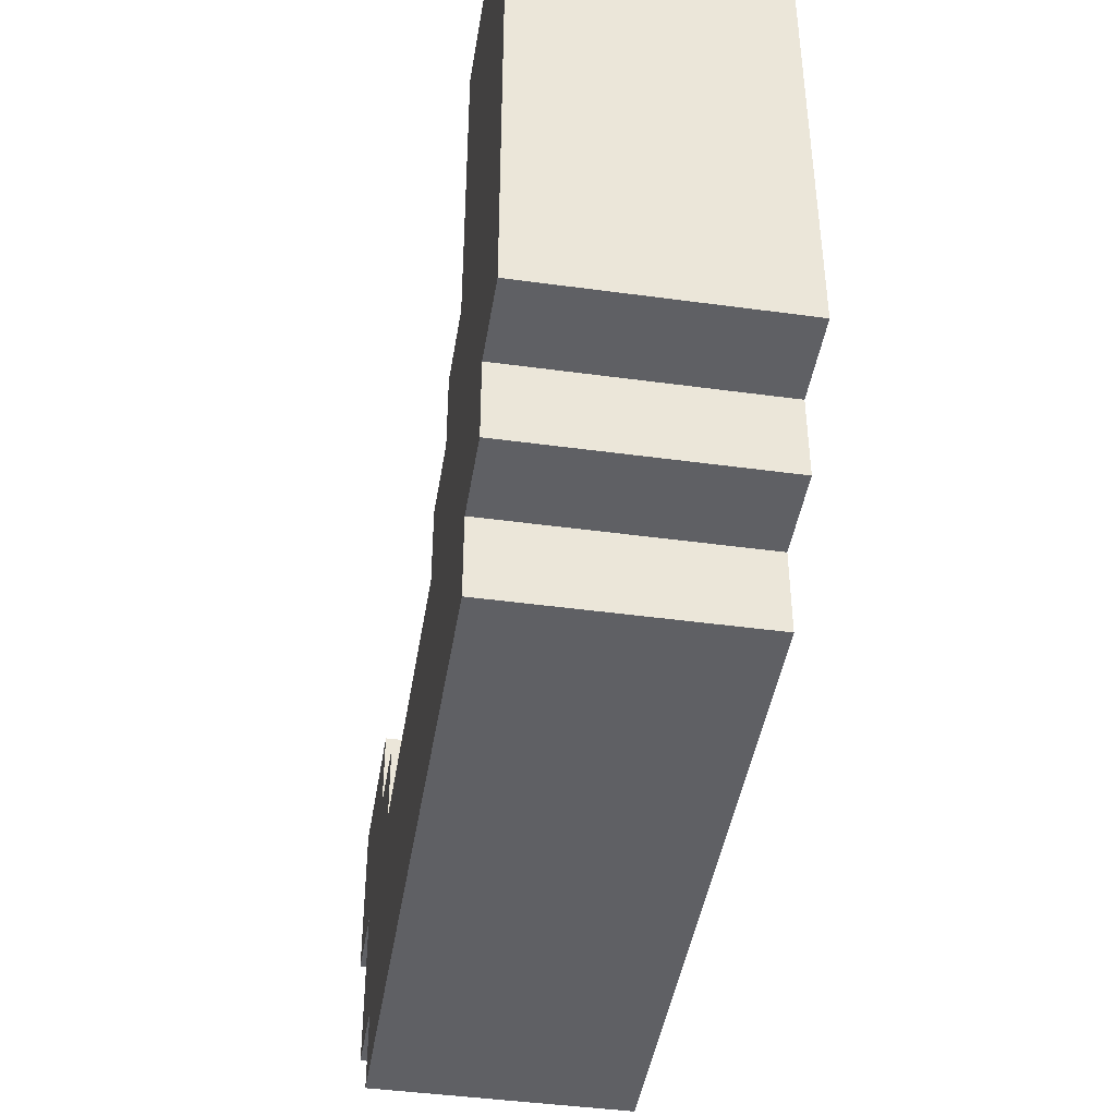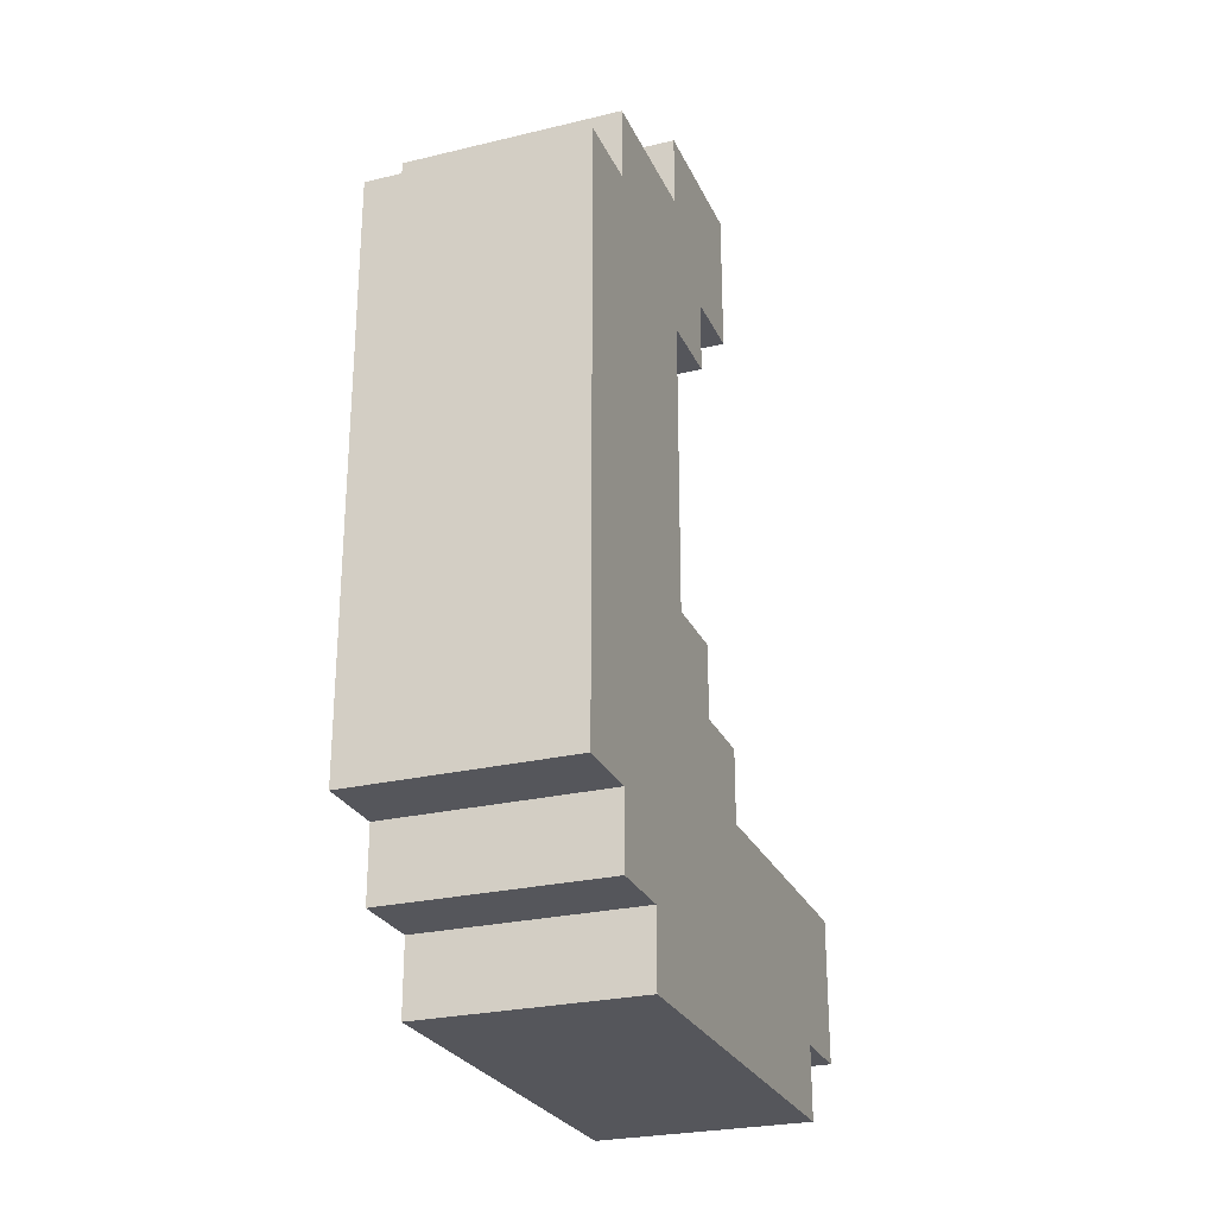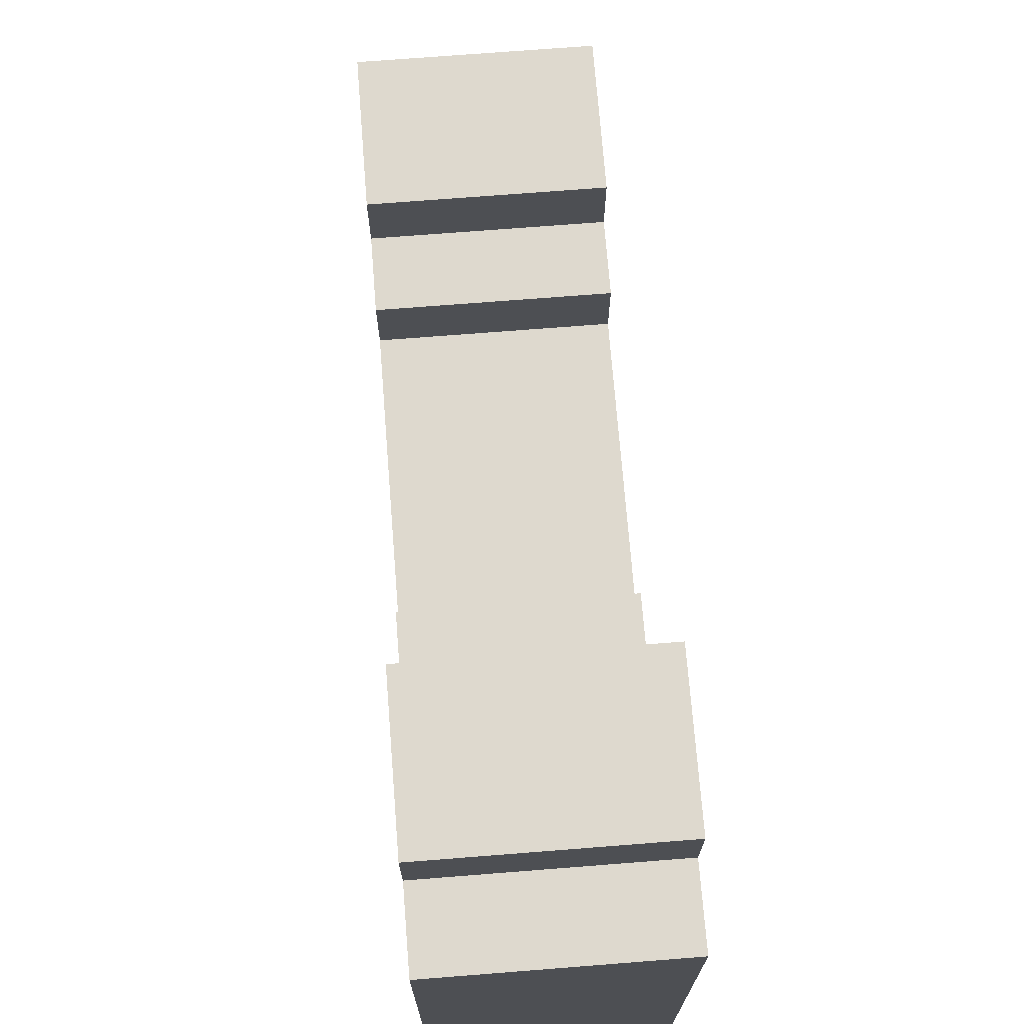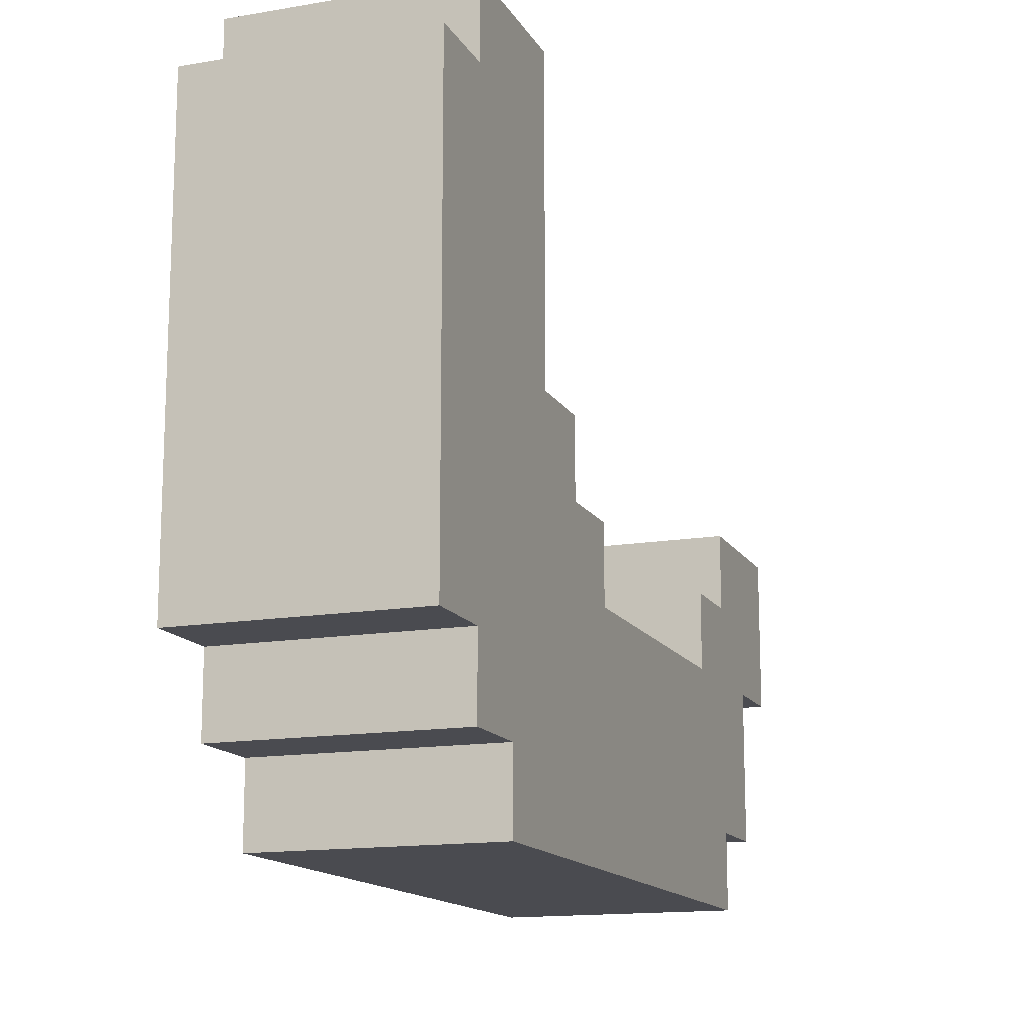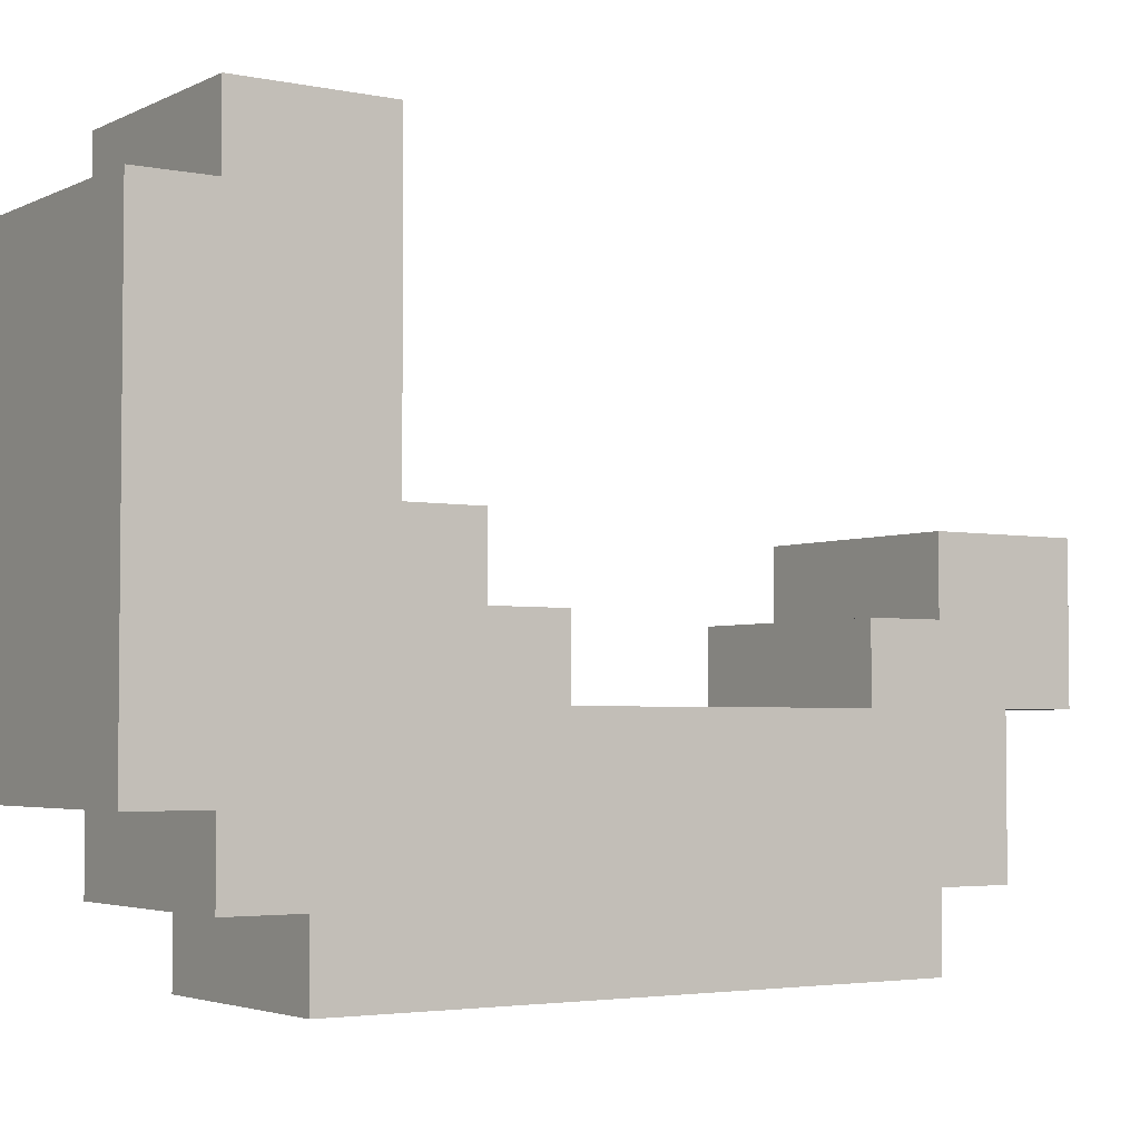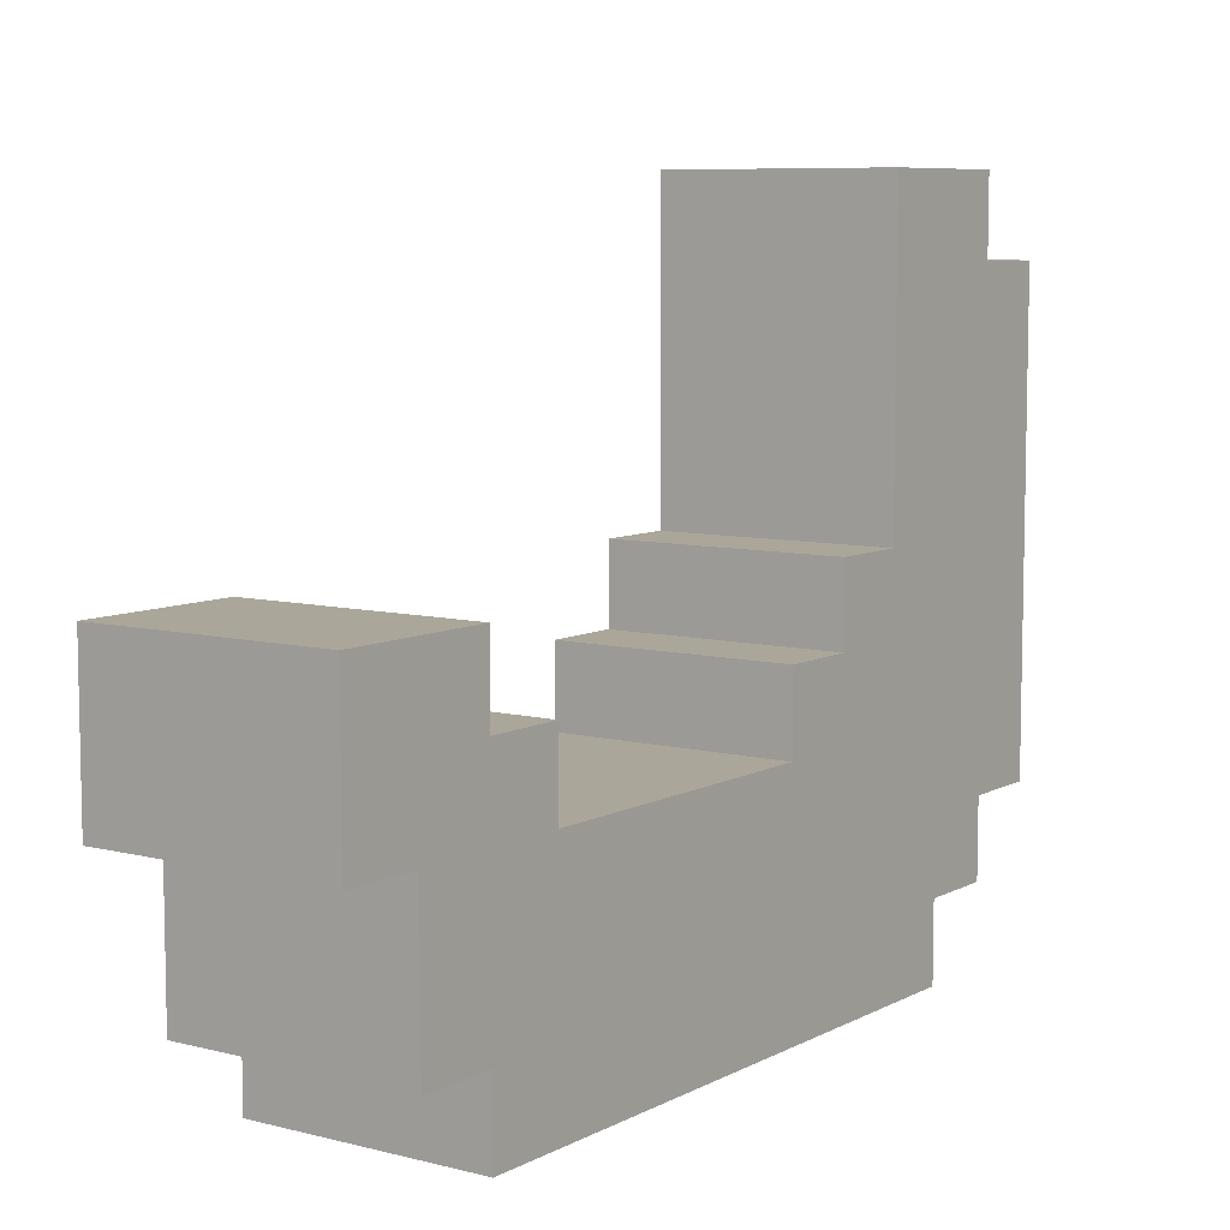
<metadata>
{"format":"obj","ext":"obj","renderer":"f3d","projection":"perspective","resolution":1024,"background":"white","views":[{"elev":-43.9,"azim":170.9,"up":"+Y"},{"elev":-26.3,"azim":20.6,"up":"+Z"},{"elev":71.5,"azim":175.5,"up":"+Y"},{"elev":-14.5,"azim":-159.6,"up":"+Y"},{"elev":-3.5,"azim":-123.9,"up":"+Y"},{"elev":7.8,"azim":35.3,"up":"+Y"}]}
</metadata>
<code>
o
v 1 2 -1.8
v 1 2 -2.6
v 1 2.1 -1.7
v 1 2.1 -1.8
v 1 2.1 -2.6
v 1 2.1 -2.7
v 1 2.2 -2.7
v 1 2.2 -2.8
v 1 2.3 -1.6
v 1 2.3 -1.7
v 1 2.3 -1.9
v 1 2.3 -2.3
v 1 2.3 -2.5
v 1 2.3 -2.6
v 1 2.4 -1.7
v 1 2.4 -1.8
v 1 2.4 -1.9
v 1 2.4 -2.3
v 1 2.4 -2.4
v 1 2.4 -2.5
v 1 2.4 -2.6
v 1 2.4 -2.7
v 1 2.5 -1.6
v 1 2.5 -1.8
v 1 2.5 -2.4
v 1 2.5 -2.5
v 1 2.6 -2.6
v 1 2.6 -2.7
v 1 2.7 -2.6
v 1 2.7 -2.8
v 1 2.8 -2.5
v 1 2.8 -2.6
v 1 2.8 -2.7
v 1 2.8 -2.8
v 1 2.9 -2.5
v 1 2.9 -2.7
v 1.3 2 -1.8
v 1.3 2 -2.6
v 1.3 2.1 -1.7
v 1.3 2.1 -1.8
v 1.3 2.1 -2.6
v 1.3 2.1 -2.7
v 1.3 2.2 -2.7
v 1.3 2.2 -2.8
v 1.3 2.3 -1.6
v 1.3 2.3 -1.7
v 1.3 2.3 -1.9
v 1.3 2.3 -2.3
v 1.3 2.3 -2.5
v 1.3 2.3 -2.6
v 1.3 2.4 -1.7
v 1.3 2.4 -1.8
v 1.3 2.4 -1.9
v 1.3 2.4 -2.3
v 1.3 2.4 -2.4
v 1.3 2.4 -2.5
v 1.3 2.4 -2.6
v 1.3 2.4 -2.7
v 1.3 2.5 -1.6
v 1.3 2.5 -1.8
v 1.3 2.5 -2.4
v 1.3 2.5 -2.5
v 1.3 2.6 -2.6
v 1.3 2.6 -2.7
v 1.3 2.7 -2.6
v 1.3 2.7 -2.8
v 1.3 2.8 -2.5
v 1.3 2.8 -2.6
v 1.3 2.8 -2.7
v 1.3 2.8 -2.8
v 1.3 2.9 -2.5
v 1.3 2.9 -2.7
v 1 2.3 -1.6
v 1 2.5 -1.6
v 1.3 2.3 -1.6
v 1.3 2.5 -1.6
v 1 2.1 -1.7
v 1 2.3 -1.7
v 1.3 2.1 -1.7
v 1.3 2.3 -1.7
v 1 2 -1.8
v 1 2.1 -1.8
v 1.3 2 -1.8
v 1.3 2.1 -1.8
v 1 2.3 -2.3
v 1 2.4 -2.3
v 1.3 2.3 -2.3
v 1.3 2.4 -2.3
v 1 2.4 -2.4
v 1 2.5 -2.4
v 1.3 2.4 -2.4
v 1.3 2.5 -2.4
v 1 2.5 -2.5
v 1 2.8 -2.5
v 1 2.9 -2.5
v 1.3 2.5 -2.5
v 1.3 2.8 -2.5
v 1.3 2.9 -2.5
v 1 2.4 -1.8
v 1 2.5 -1.8
v 1.3 2.4 -1.8
v 1.3 2.5 -1.8
v 1 2.3 -1.9
v 1 2.4 -1.9
v 1.3 2.3 -1.9
v 1.3 2.4 -1.9
v 1 2 -2.6
v 1 2.1 -2.6
v 1.3 2 -2.6
v 1.3 2.1 -2.6
v 1 2.1 -2.7
v 1 2.2 -2.7
v 1 2.8 -2.7
v 1 2.9 -2.7
v 1.3 2.1 -2.7
v 1.3 2.2 -2.7
v 1.3 2.8 -2.7
v 1.3 2.9 -2.7
v 1 2.2 -2.8
v 1 2.7 -2.8
v 1 2.8 -2.8
v 1.3 2.2 -2.8
v 1.3 2.7 -2.8
v 1.3 2.8 -2.8
v 1 2 -1.8
v 1.3 2 -1.8
v 1 2 -2.6
v 1.3 2 -2.6
v 1 2.1 -1.7
v 1.3 2.1 -1.7
v 1 2.1 -1.8
v 1.3 2.1 -1.8
v 1 2.1 -2.6
v 1.3 2.1 -2.6
v 1 2.1 -2.7
v 1.3 2.1 -2.7
v 1 2.2 -2.7
v 1.3 2.2 -2.7
v 1 2.2 -2.8
v 1.3 2.2 -2.8
v 1 2.3 -1.6
v 1.3 2.3 -1.6
v 1 2.3 -1.7
v 1.3 2.3 -1.7
v 1 2.3 -1.9
v 1.3 2.3 -1.9
v 1 2.3 -2.3
v 1.3 2.3 -2.3
v 1 2.4 -1.8
v 1.3 2.4 -1.8
v 1 2.4 -1.9
v 1.3 2.4 -1.9
v 1 2.4 -2.3
v 1.3 2.4 -2.3
v 1 2.4 -2.4
v 1.3 2.4 -2.4
v 1 2.5 -1.6
v 1.3 2.5 -1.6
v 1 2.5 -1.8
v 1.3 2.5 -1.8
v 1 2.5 -2.4
v 1.3 2.5 -2.4
v 1 2.5 -2.5
v 1.3 2.5 -2.5
v 1 2.8 -2.7
v 1.3 2.8 -2.7
v 1 2.8 -2.8
v 1.3 2.8 -2.8
v 1 2.9 -2.5
v 1.3 2.9 -2.5
v 1 2.9 -2.7
v 1.3 2.9 -2.7
f 4 2 1
f 5 2 4
f 7 4 3
f 7 6 5
f 7 5 4
f 10 7 3
f 10 8 7
f 11 8 10
f 12 8 11
f 13 8 12
f 14 8 13
f 15 10 9
f 15 11 10
f 16 11 15
f 17 11 16
f 18 13 12
f 19 13 18
f 20 14 13
f 20 13 19
f 21 8 14
f 21 14 20
f 22 8 21
f 23 15 9
f 23 16 15
f 24 16 23
f 25 20 19
f 25 21 20
f 26 21 25
f 27 21 26
f 27 22 21
f 28 8 22
f 28 22 27
f 29 27 26
f 29 28 27
f 30 8 28
f 30 28 29
f 31 29 26
f 32 30 29
f 32 29 31
f 33 30 32
f 34 30 33
f 35 32 31
f 35 33 32
f 36 33 35
f 37 38 40
f 40 38 41
f 39 40 43
f 41 42 43
f 40 41 43
f 39 43 46
f 43 44 46
f 46 44 47
f 47 44 48
f 48 44 49
f 49 44 50
f 45 46 51
f 46 47 51
f 51 47 52
f 52 47 53
f 48 49 54
f 54 49 55
f 49 50 56
f 55 49 56
f 50 44 57
f 56 50 57
f 57 44 58
f 45 51 59
f 51 52 59
f 59 52 60
f 55 56 61
f 56 57 61
f 61 57 62
f 62 57 63
f 57 58 63
f 58 44 64
f 63 58 64
f 62 63 65
f 63 64 65
f 64 44 66
f 65 64 66
f 62 65 67
f 65 66 68
f 67 65 68
f 68 66 69
f 69 66 70
f 67 68 71
f 68 69 71
f 71 69 72
f 75 74 73
f 76 74 75
f 79 78 77
f 80 78 79
f 83 82 81
f 84 82 83
f 87 86 85
f 88 86 87
f 91 90 89
f 92 90 91
f 96 94 93
f 97 95 94
f 97 94 96
f 98 95 97
f 99 100 101
f 101 100 102
f 103 104 105
f 105 104 106
f 107 108 109
f 109 108 110
f 111 112 115
f 115 112 116
f 113 114 117
f 117 114 118
f 119 120 122
f 120 121 123
f 122 120 123
f 123 121 124
f 127 126 125
f 128 126 127
f 131 130 129
f 132 130 131
f 135 134 133
f 136 134 135
f 139 138 137
f 140 138 139
f 143 142 141
f 144 142 143
f 145 146 147
f 147 146 148
f 149 150 151
f 151 150 152
f 153 154 155
f 155 154 156
f 157 158 159
f 159 158 160
f 161 162 163
f 163 162 164
f 165 166 167
f 167 166 168
f 169 170 171
f 171 170 172

</code>
